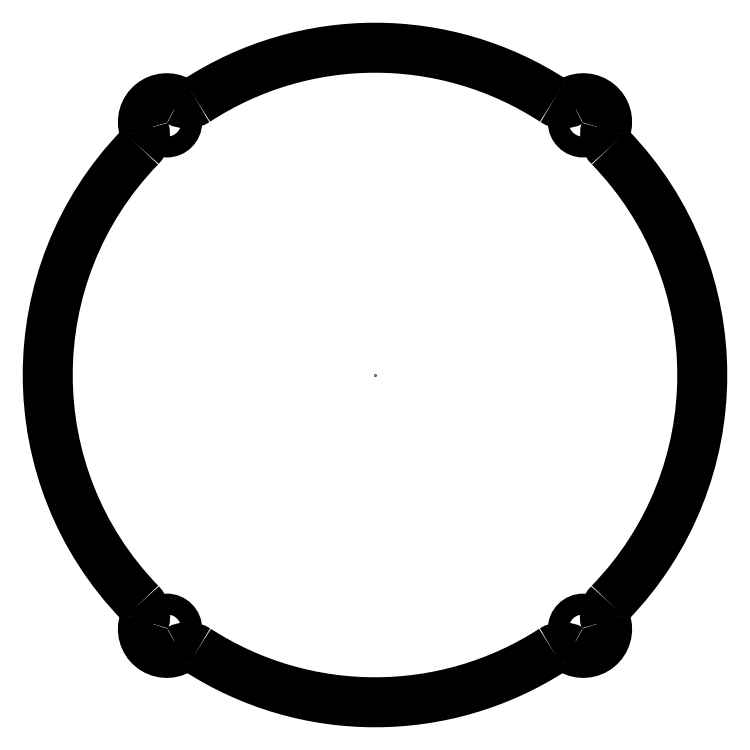
<metadata>
{"format":"dxf","ext":"dxf","renderer":"ezdxf+matplotlib","layout":"modelspace","background":"white","min_lineweight":24,"dpi":150}
</metadata>
<code>
0
SECTION
2
ENTITIES
0
3DSOLID
8
0
347
7A
290
     1
2
{14216224-2490-e545-bda3-74c4da0dfdaa}
350
0
0
POINT
8
メイン基板 v4_Sketch5
10
0
20
0
30
0.1
0
ARC
8
メイン基板 v4_Sketch5
10
-3.5
20
-4.27
30
0.1
40
0.4
50
160.9
51
300.5
0
ARC
8
メイン基板 v4_Sketch5
10
-3.145
20
-4.873
30
0.1
40
0.3
50
57.16
51
120.5
0
ARC
8
メイン基板 v4_Sketch5
10
0
20
0
30
0.1
40
5.5
50
237.2
51
302.8
0
ARC
8
メイン基板 v4_Sketch5
10
3.16
20
4.863
30
0.1
40
0.3
50
237
51
299
0
ARC
8
メイン基板 v4_Sketch5
10
4.161
20
-4.04
30
0.1
40
0.3
50
135.8
51
199.1
0
ARC
8
メイン基板 v4_Sketch5
10
4.166
20
4.035
30
0.1
40
0.3
50
162.1
51
224.1
0
ARC
8
メイン基板 v4_Sketch5
10
0
20
0
30
0.1
40
5.5
50
135.9
51
224.2
0
ARC
8
メイン基板 v4_Sketch5
10
-3.5
20
4.251
30
0.1
40
0.4
50
60.98
51
197.9
0
ARC
8
メイン基板 v4_Sketch5
10
3.5
20
-4.27
30
0.1
40
0.4
50
239.5
51
19.14
0
ARC
8
メイン基板 v4_Sketch5
10
-4.166
20
4.035
30
0.1
40
0.3
50
315.9
51
17.95
0
CIRCLE
8
メイン基板 v4_Sketch5
10
3.5
20
-4.27
30
0.1
40
0.175
0
ARC
8
メイン基板 v4_Sketch5
10
0
20
0
30
0.1
40
5.5
50
56.98
51
123
0
ARC
8
メイン基板 v4_Sketch5
10
-3.16
20
4.863
30
0.1
40
0.3
50
241
51
303
0
CIRCLE
8
メイン基板 v4_Sketch5
10
3.5
20
4.251
30
0.1
40
0.175
0
CIRCLE
8
メイン基板 v4_Sketch5
10
-3.5
20
4.251
30
0.1
40
0.175
0
ARC
8
メイン基板 v4_Sketch5
10
0
20
0
30
0.1
40
5.5
50
315.8
51
44.09
0
ARC
8
メイン基板 v4_Sketch5
10
3.145
20
-4.873
30
0.1
40
0.3
50
59.54
51
122.8
0
ARC
8
メイン基板 v4_Sketch5
10
3.5
20
4.251
30
0.1
40
0.4
50
342.1
51
119
0
ARC
8
メイン基板 v4_Sketch5
10
-4.161
20
-4.04
30
0.1
40
0.3
50
340.9
51
44.15
0
CIRCLE
8
メイン基板 v4_Sketch5
10
-3.5
20
-4.27
30
0.1
40
0.175
0
ENDSEC
0
EOF

</code>
